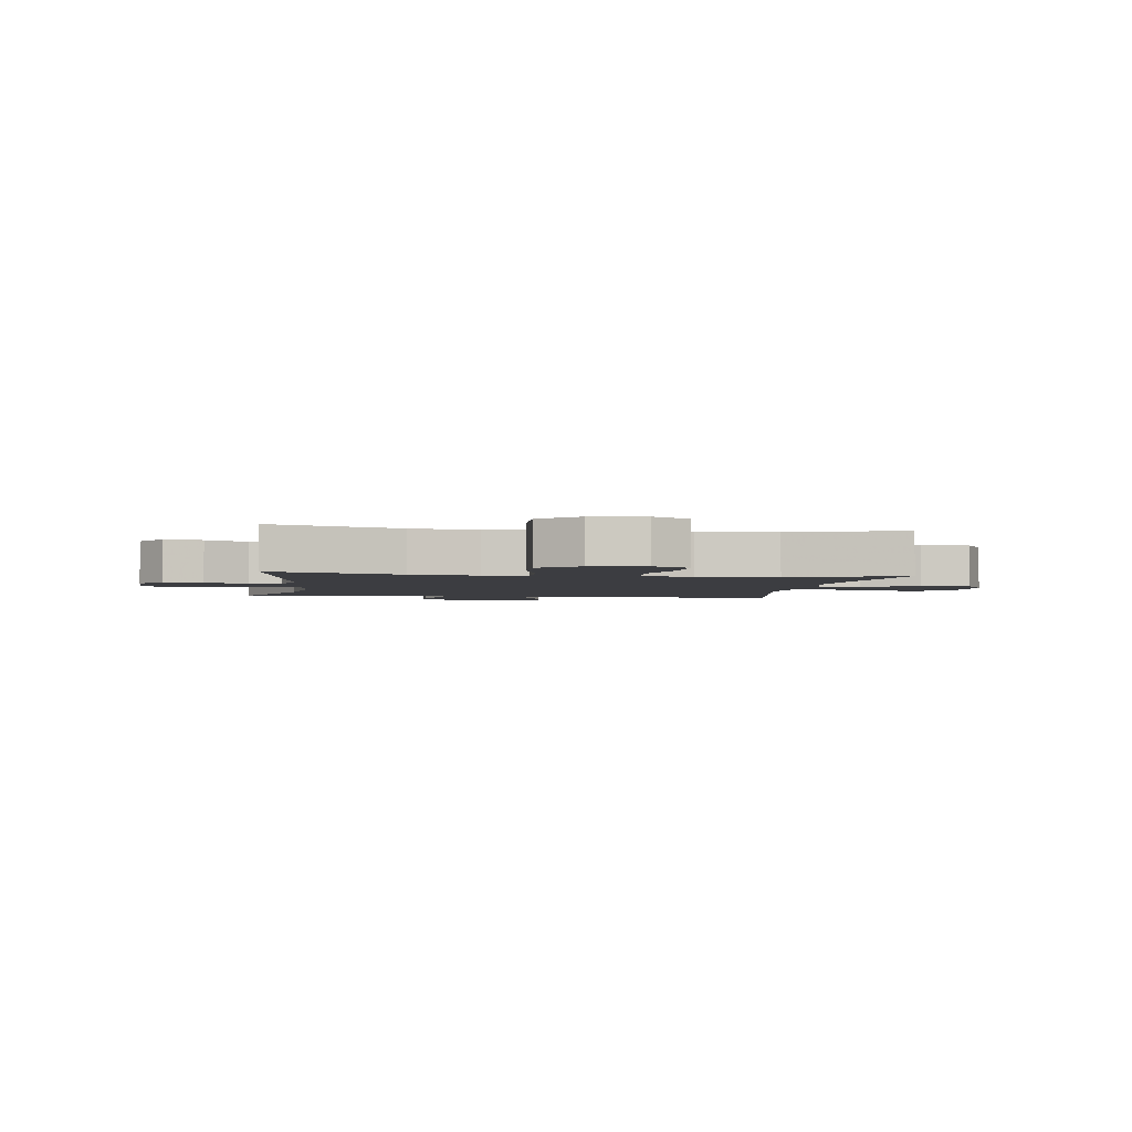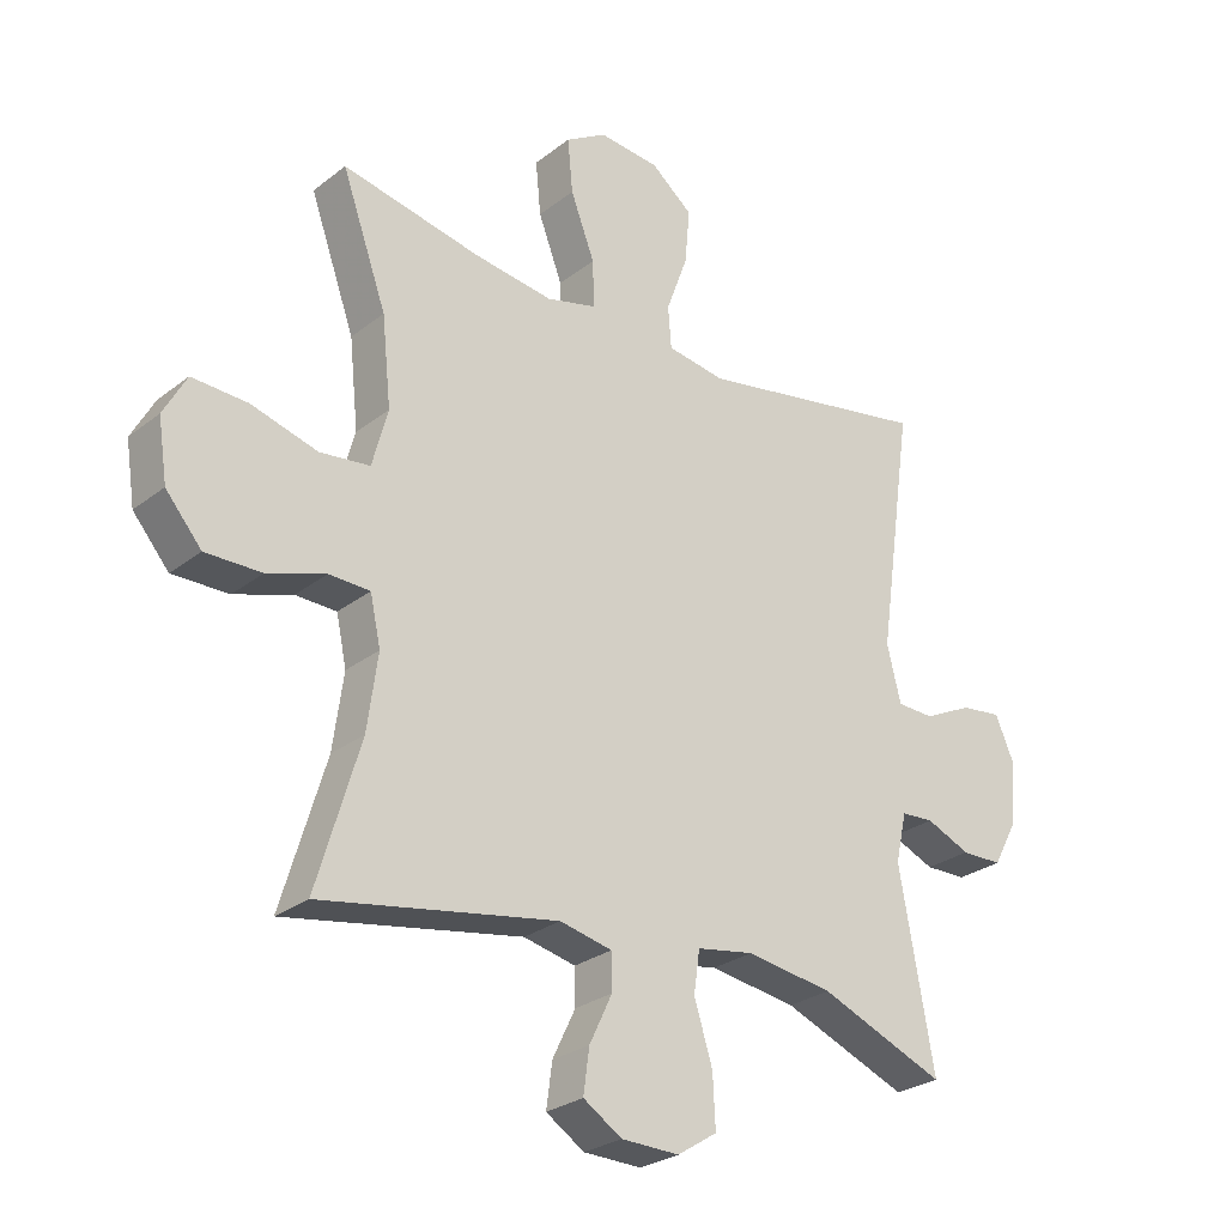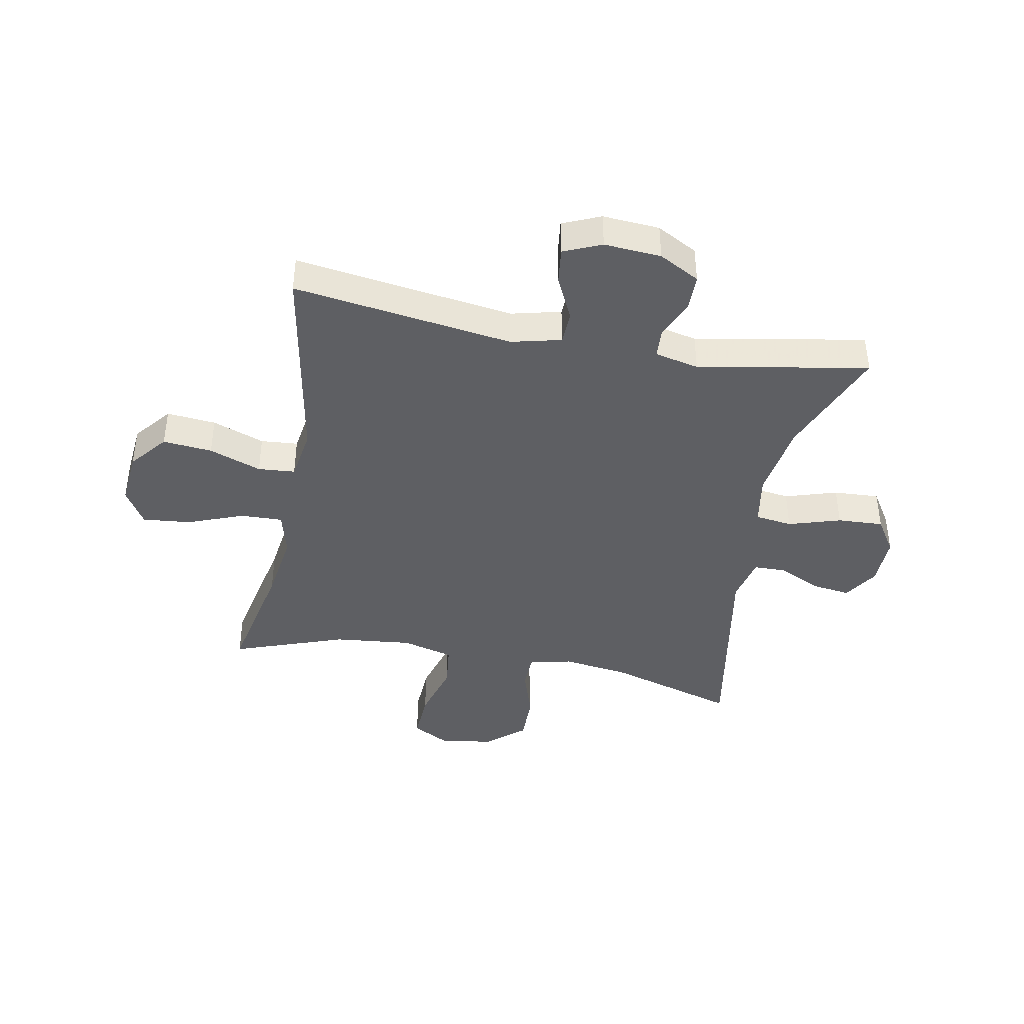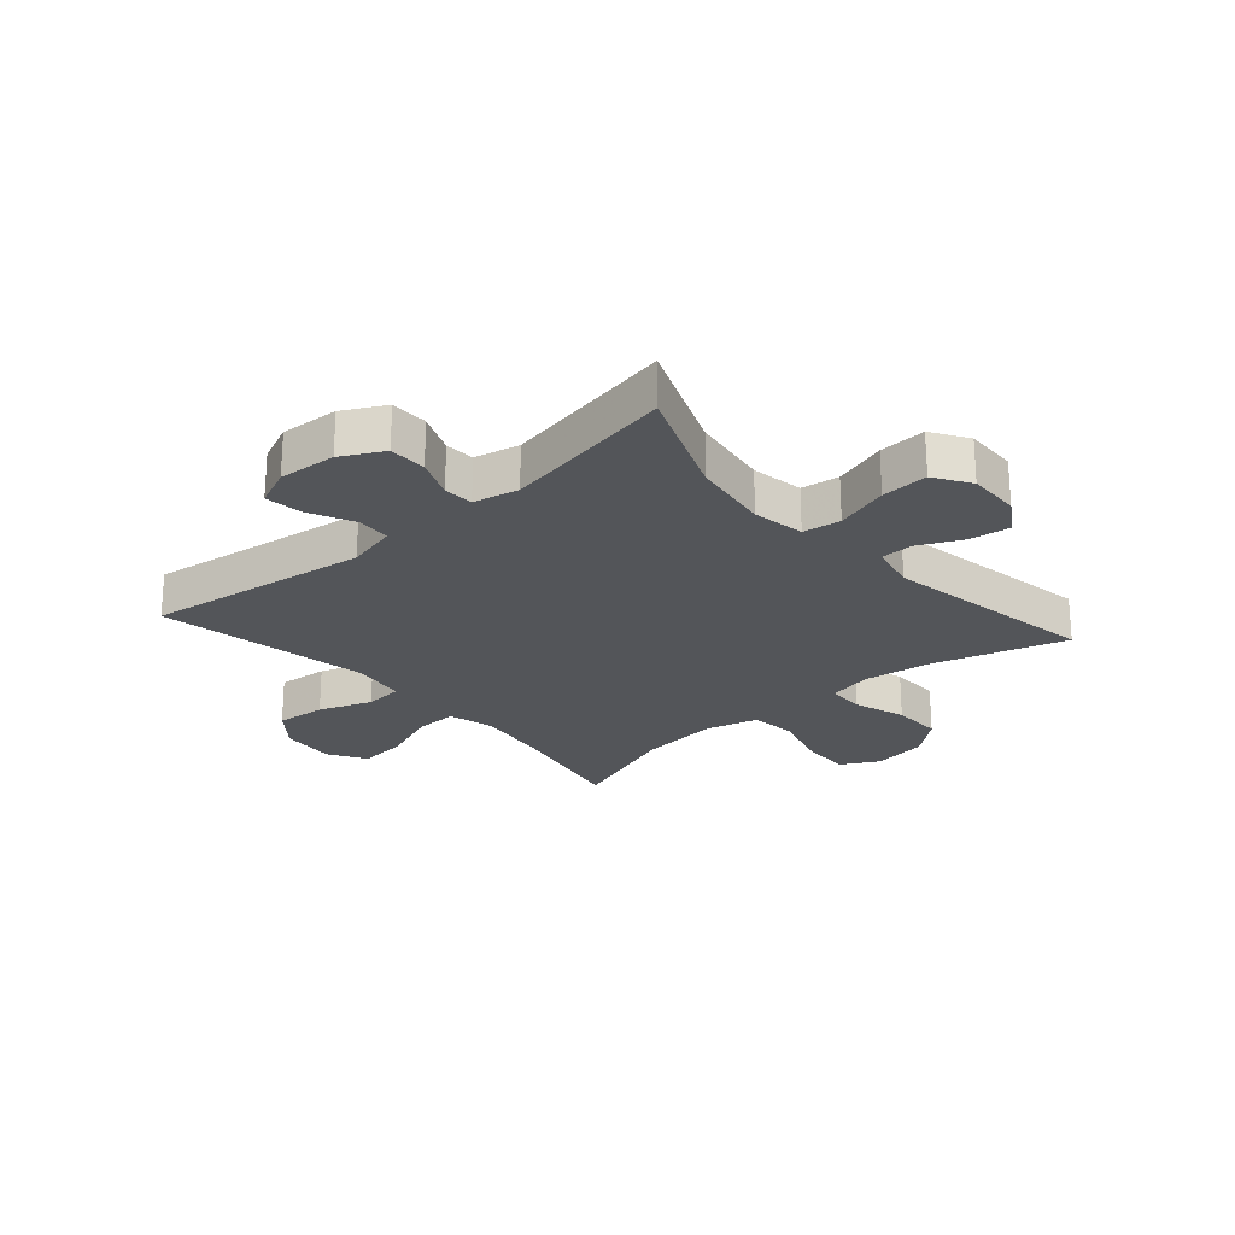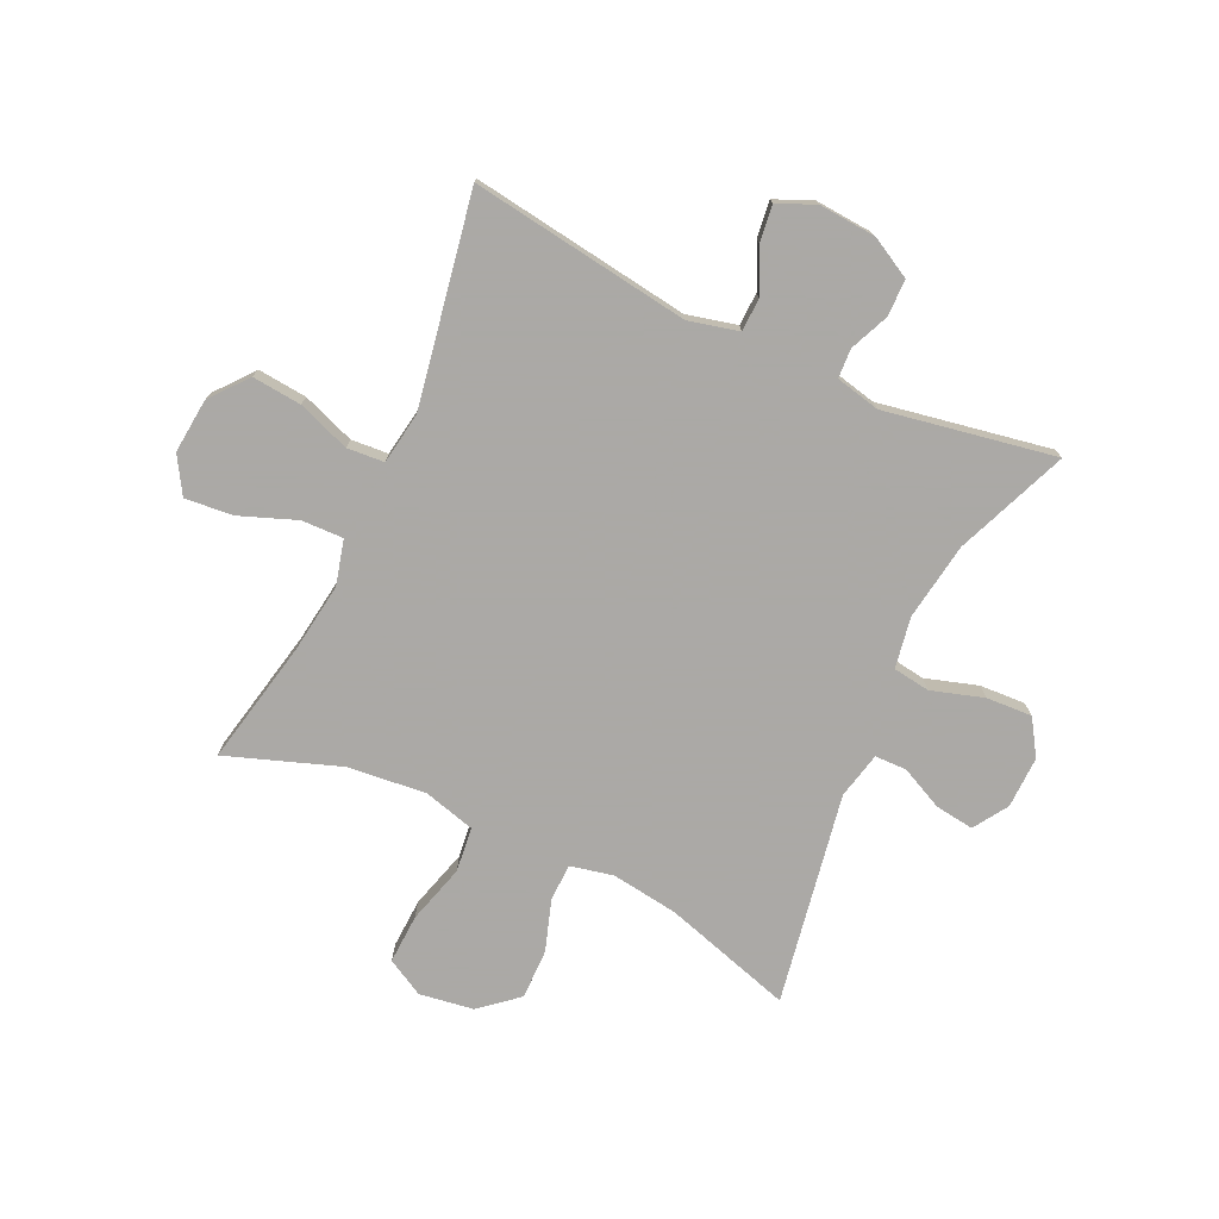
<metadata>
{"format":"obj","ext":"obj","renderer":"f3d","projection":"perspective","resolution":1024,"background":"white","views":[{"elev":-2.8,"azim":-98.7,"up":"+Y"},{"elev":-27.0,"azim":-40.0,"up":"+Z"},{"elev":-41.3,"azim":79.3,"up":"+Y"},{"elev":-24.0,"azim":131.3,"up":"+Y"},{"elev":-75.5,"azim":65.0,"up":"+Y"}]}
</metadata>
<code>
v 0.5 0.07 0.5
v 0.446 0.07 0.122
v 0.467 0.07 0.036
v 0.524 0.07 0.034
v 0.599 0.07 0.07
v 0.662 0.07 0.078
v 0.69 0.07 0.013
v 0.683 0.07 -0.085
v 0.645 0.07 -0.155
v 0.582 0.07 -0.156
v 0.514 0.07 -0.127
v 0.464 0.07 -0.13
v 0.447 0.07 -0.206
v 0.5 0.07 -0.5
v 0.307 0.07 -0.422
v 0.174 0.07 -0.402
v 0.086 0.07 -0.417
v 0.077 0.07 -0.481
v 0.105 0.07 -0.571
v 0.109 0.07 -0.65
v 0.048 0.07 -0.689
v -0.041 0.07 -0.687
v -0.1 0.07 -0.649
v -0.091 0.07 -0.582
v -0.056 0.07 -0.509
v -0.057 0.07 -0.454
v -0.137 0.07 -0.436
v -0.5 0.07 -0.5
v -0.433 0.07 -0.277
v -0.417 0.07 -0.162
v -0.433 0.07 -0.088
v -0.496 0.07 -0.086
v -0.585 0.07 -0.115
v -0.671 0.07 -0.116
v -0.726 0.07 -0.051
v -0.74 0.07 0.042
v -0.705 0.07 0.106
v -0.62 0.07 0.102
v -0.518 0.07 0.073
v -0.441 0.07 0.082
v -0.417 0.07 0.171
v -0.431 0.07 0.306
v -0.5 0.07 0.5
v -0.287 0.07 0.456
v -0.165 0.07 0.439
v -0.088 0.07 0.459
v -0.09 0.07 0.531
v -0.127 0.07 0.628
v -0.135 0.07 0.711
v -0.072 0.07 0.749
v 0.022 0.07 0.74
v 0.086 0.07 0.688
v 0.078 0.07 0.603
v 0.045 0.07 0.513
v 0.05 0.07 0.449
v 0.14 0.07 0.435
v 0.5 0 0.5
v 0.446 0 0.122
v 0.467 0 0.036
v 0.524 0 0.034
v 0.599 0 0.07
v 0.662 0 0.078
v 0.69 0 0.013
v 0.683 0 -0.085
v 0.645 0 -0.155
v 0.582 0 -0.156
v 0.514 0 -0.127
v 0.464 0 -0.13
v 0.447 0 -0.206
v 0.5 0 -0.5
v 0.307 0 -0.422
v 0.174 0 -0.402
v 0.086 0 -0.417
v 0.077 0 -0.481
v 0.105 0 -0.571
v 0.109 0 -0.65
v 0.048 0 -0.689
v -0.041 0 -0.687
v -0.1 0 -0.649
v -0.091 0 -0.582
v -0.056 0 -0.509
v -0.057 0 -0.454
v -0.137 0 -0.436
v -0.5 0 -0.5
v -0.433 0 -0.277
v -0.417 0 -0.162
v -0.433 0 -0.088
v -0.496 0 -0.086
v -0.585 0 -0.115
v -0.671 0 -0.116
v -0.726 0 -0.051
v -0.74 0 0.042
v -0.705 0 0.106
v -0.62 0 0.102
v -0.518 0 0.073
v -0.441 0 0.082
v -0.417 0 0.171
v -0.431 0 0.306
v -0.5 0 0.5
v -0.287 0 0.456
v -0.165 0 0.439
v -0.088 0 0.459
v -0.09 0 0.531
v -0.127 0 0.628
v -0.135 0 0.711
v -0.072 0 0.749
v 0.022 0 0.74
v 0.086 0 0.688
v 0.078 0 0.603
v 0.045 0 0.513
v 0.05 0 0.449
v 0.14 0 0.435
f 52 53 54
f 51 52 54
f 50 51 54
f 49 50 54
f 48 49 54
f 47 48 54
f 46 47 54 55
f 45 46 55 56
f 42 43 44
f 41 42 44 45
f 40 41 45 56
f 37 38 39
f 36 37 39
f 35 36 39
f 34 35 39
f 33 34 39
f 32 33 39
f 31 32 39 40
f 56 1 2
f 40 56 2
f 31 40 2
f 30 31 2
f 27 28 29
f 30 2 3
f 29 30 3
f 27 29 3
f 26 27 3
f 23 24 25
f 22 23 25
f 21 22 25
f 20 21 25
f 19 20 25
f 18 19 25
f 17 18 25 26
f 13 14 15
f 12 13 15 16
f 9 10 11
f 8 9 11
f 7 8 11
f 6 7 11
f 5 6 11
f 4 5 11
f 4 11 12
f 3 4 12
f 26 3 12
f 17 26 12
f 12 16 17
f 110 109 108
f 110 108 107
f 110 107 106
f 110 106 105
f 110 105 104
f 110 104 103
f 111 110 103 102
f 112 111 102 101
f 100 99 98
f 101 100 98 97
f 112 101 97 96
f 95 94 93
f 95 93 92
f 95 92 91
f 95 91 90
f 95 90 89
f 95 89 88
f 96 95 88 87
f 58 57 112
f 58 112 96
f 58 96 87
f 58 87 86
f 85 84 83
f 59 58 86
f 59 86 85
f 59 85 83
f 59 83 82
f 81 80 79
f 81 79 78
f 81 78 77
f 81 77 76
f 81 76 75
f 81 75 74
f 82 81 74 73
f 71 70 69
f 72 71 69 68
f 67 66 65
f 67 65 64
f 67 64 63
f 67 63 62
f 67 62 61
f 67 61 60
f 68 67 60
f 68 60 59
f 68 59 82
f 68 82 73
f 73 72 68
f 1 57 58 2
f 2 58 59 3
f 3 59 60 4
f 4 60 61 5
f 5 61 62 6
f 6 62 63 7
f 7 63 64 8
f 8 64 65 9
f 9 65 66 10
f 10 66 67 11
f 11 67 68 12
f 12 68 69 13
f 13 69 70 14
f 14 70 71 15
f 15 71 72 16
f 16 72 73 17
f 17 73 74 18
f 18 74 75 19
f 19 75 76 20
f 20 76 77 21
f 21 77 78 22
f 22 78 79 23
f 23 79 80 24
f 24 80 81 25
f 25 81 82 26
f 26 82 83 27
f 27 83 84 28
f 28 84 85 29
f 29 85 86 30
f 30 86 87 31
f 31 87 88 32
f 32 88 89 33
f 33 89 90 34
f 34 90 91 35
f 35 91 92 36
f 36 92 93 37
f 37 93 94 38
f 38 94 95 39
f 39 95 96 40
f 40 96 97 41
f 41 97 98 42
f 42 98 99 43
f 43 99 100 44
f 44 100 101 45
f 45 101 102 46
f 46 102 103 47
f 47 103 104 48
f 48 104 105 49
f 49 105 106 50
f 50 106 107 51
f 51 107 108 52
f 52 108 109 53
f 53 109 110 54
f 54 110 111 55
f 55 111 112 56
f 56 112 57 1

</code>
